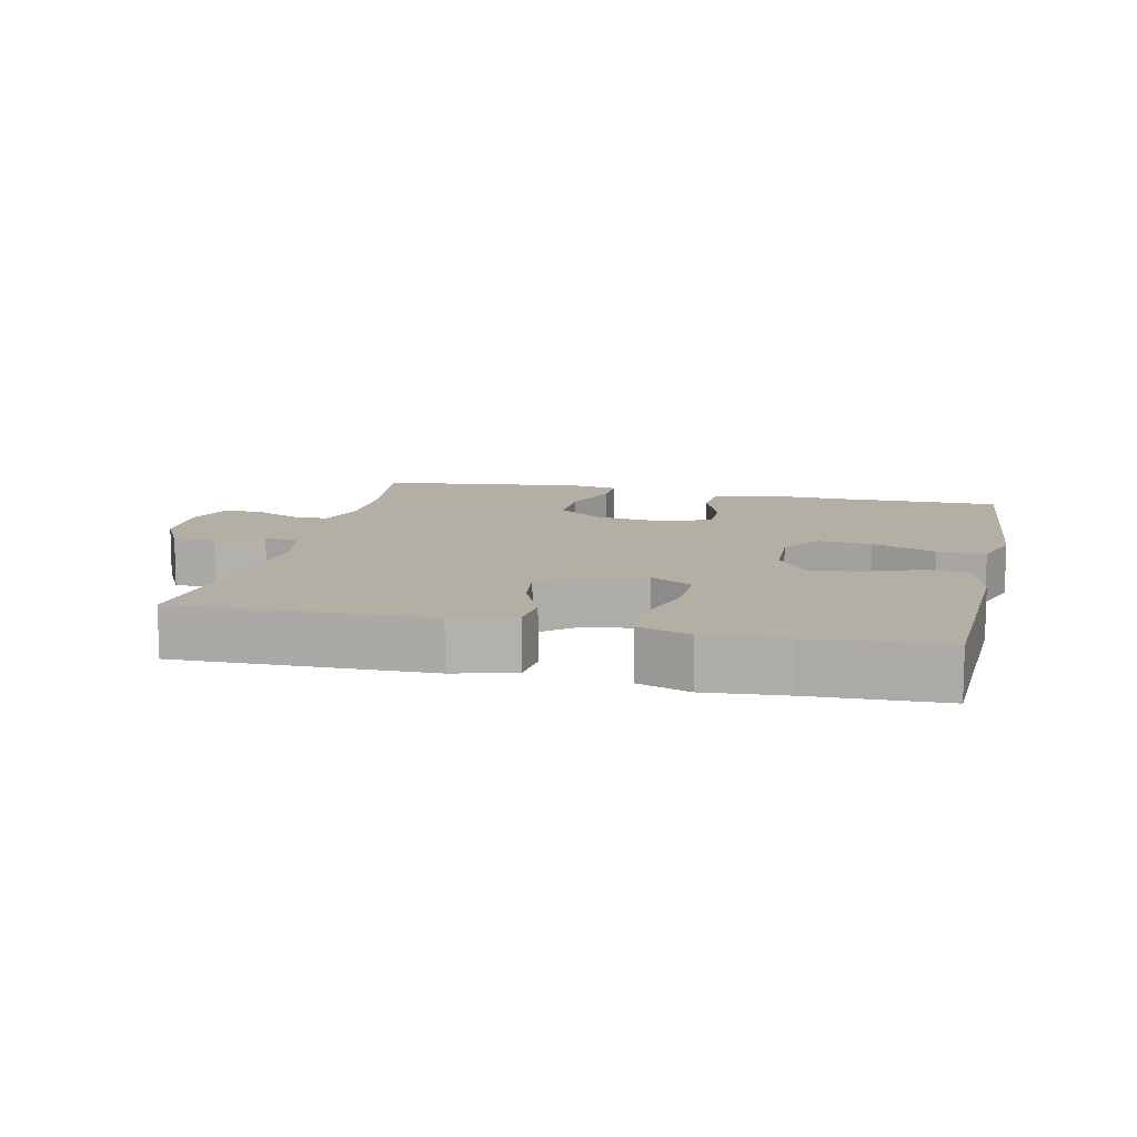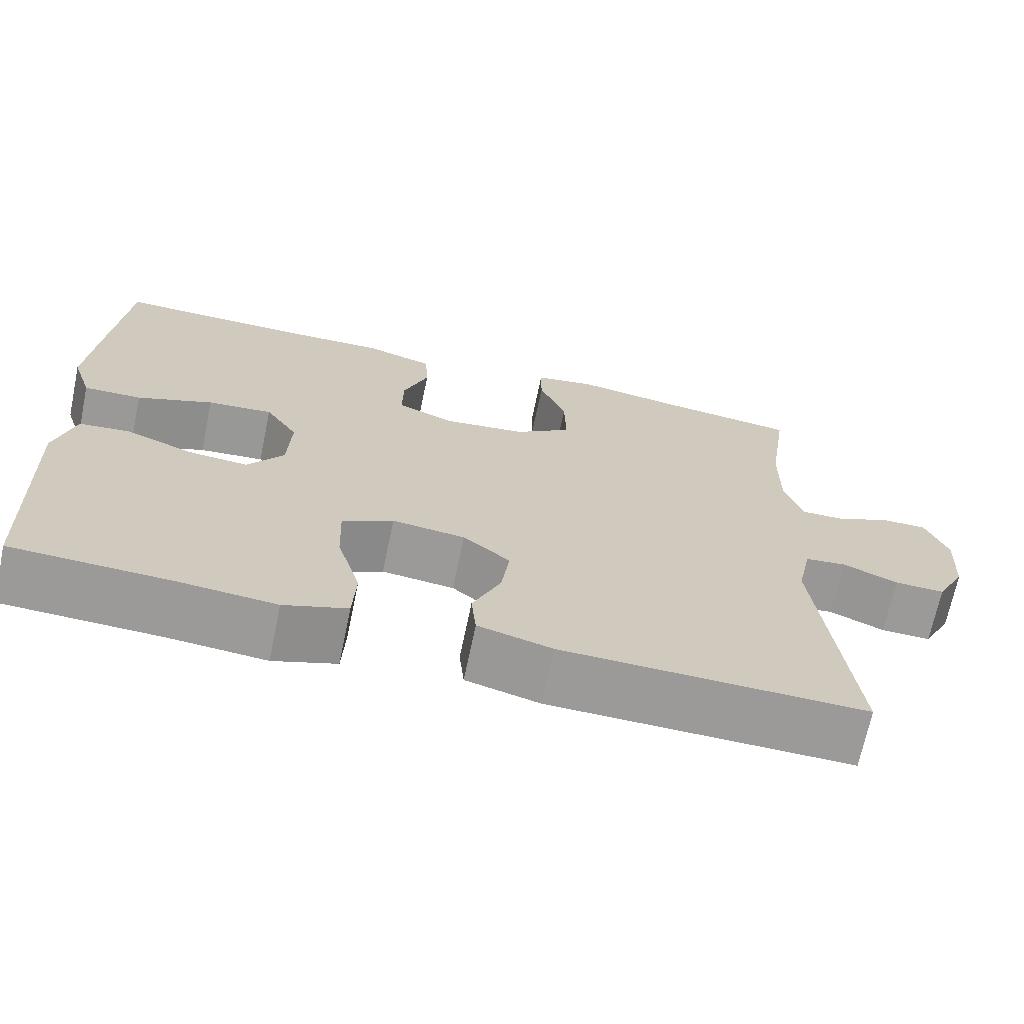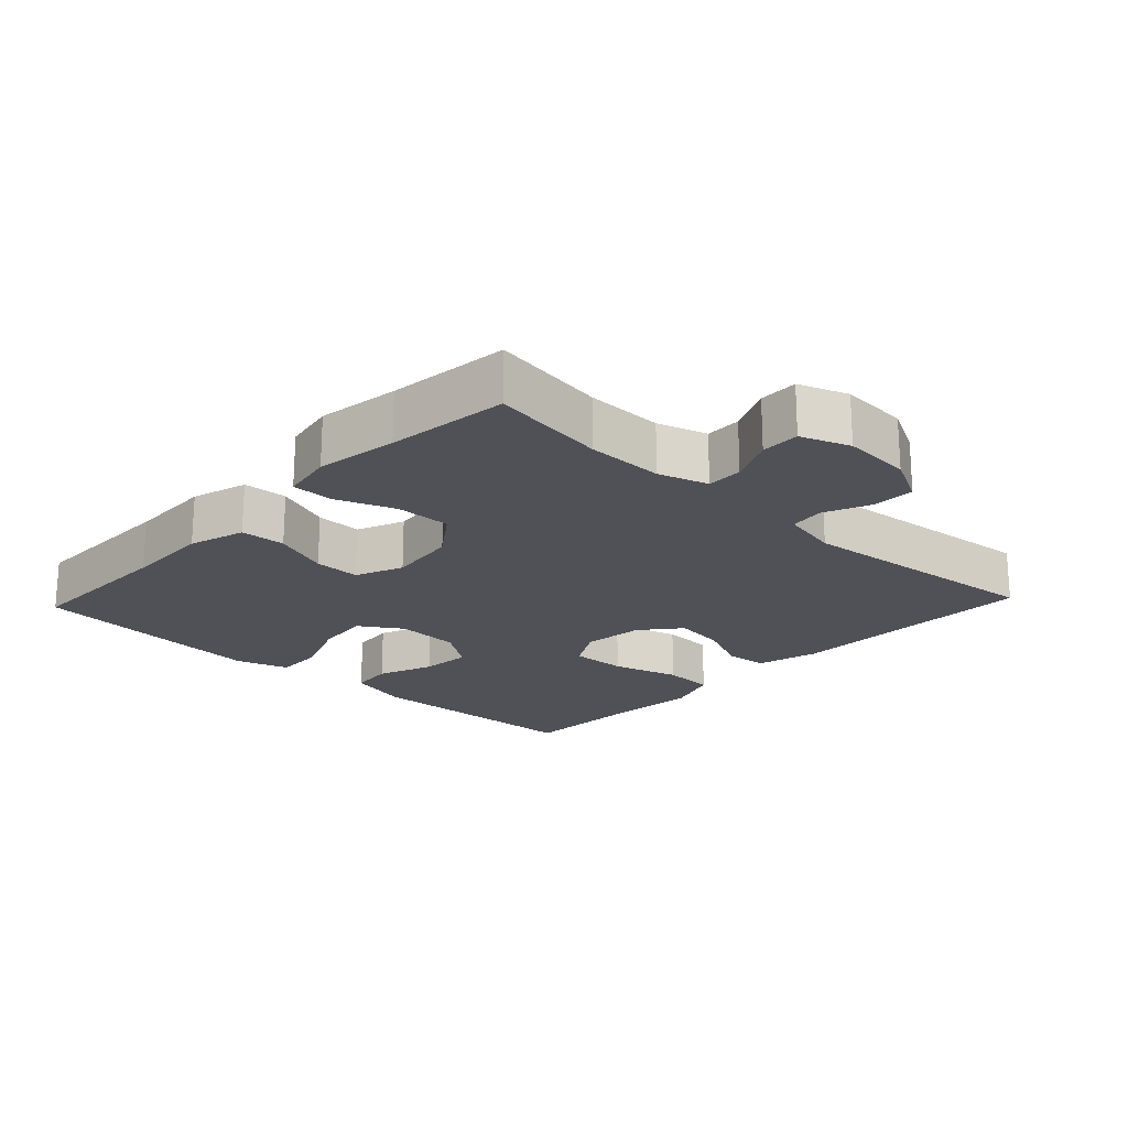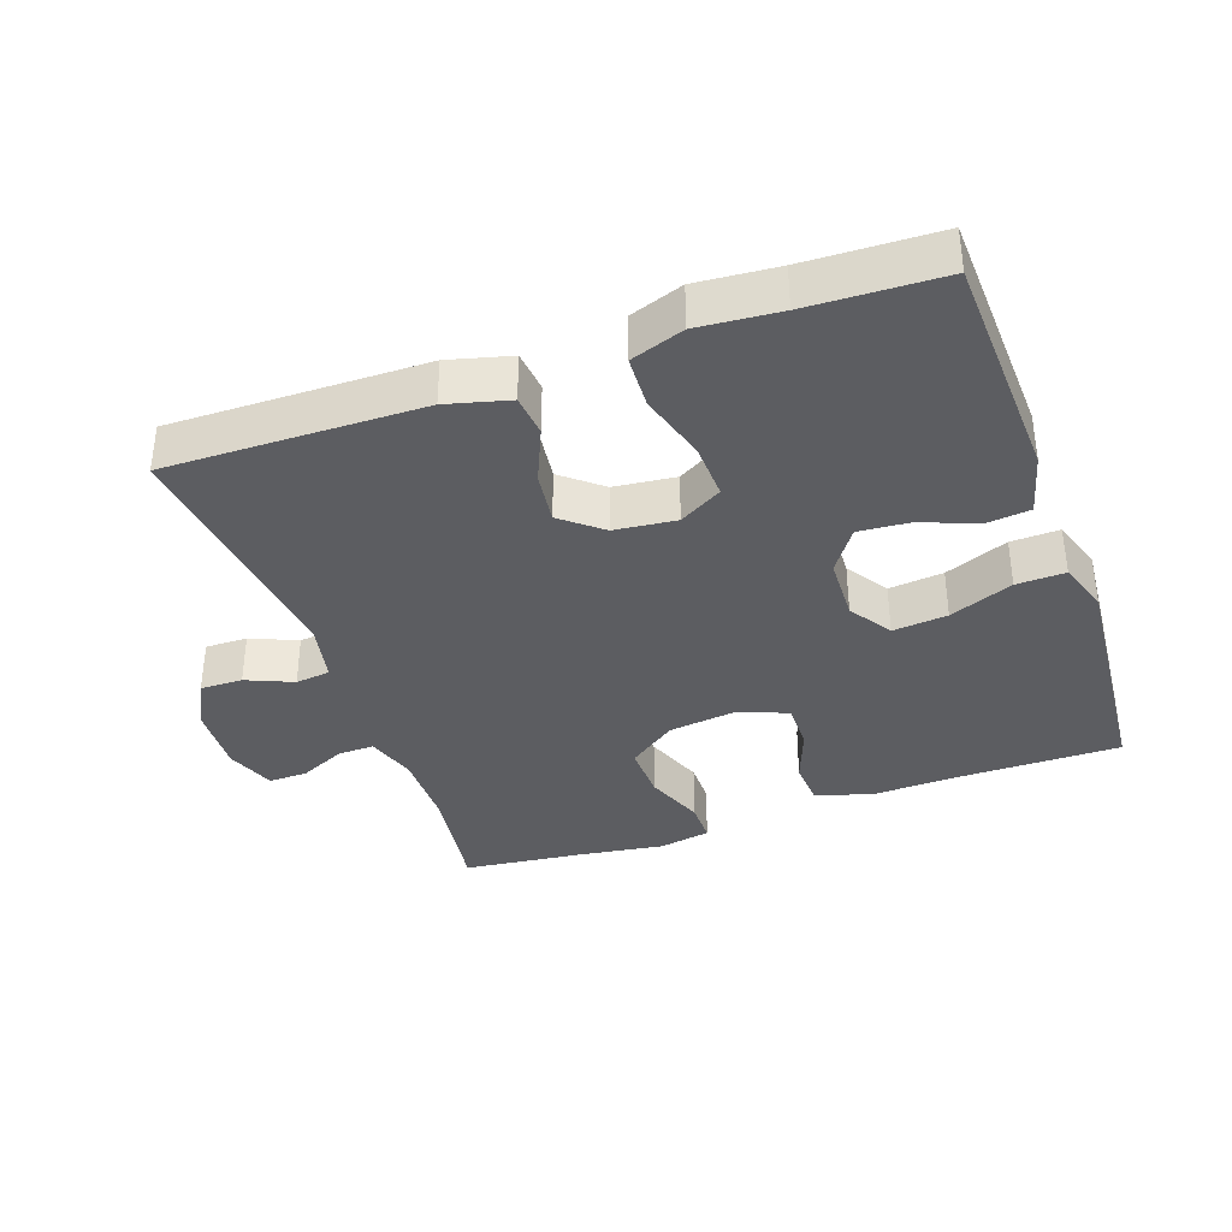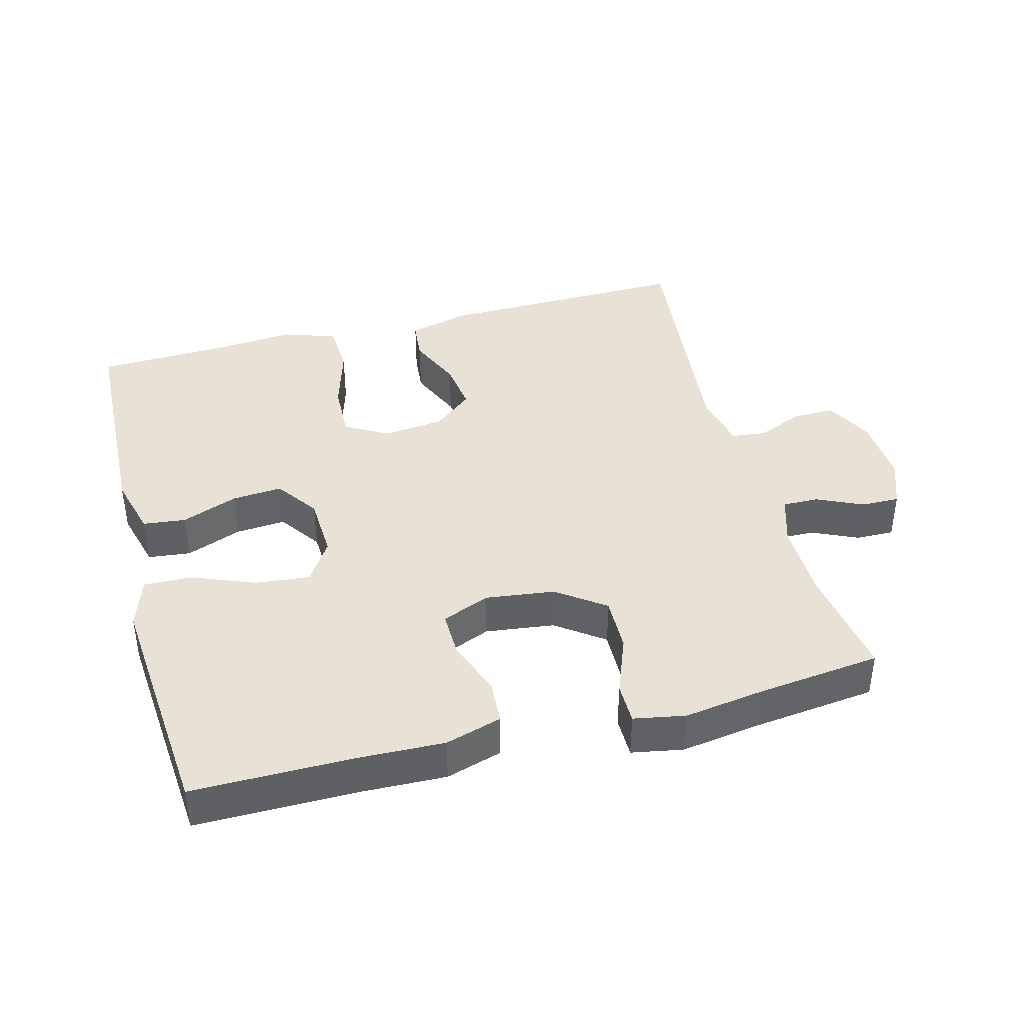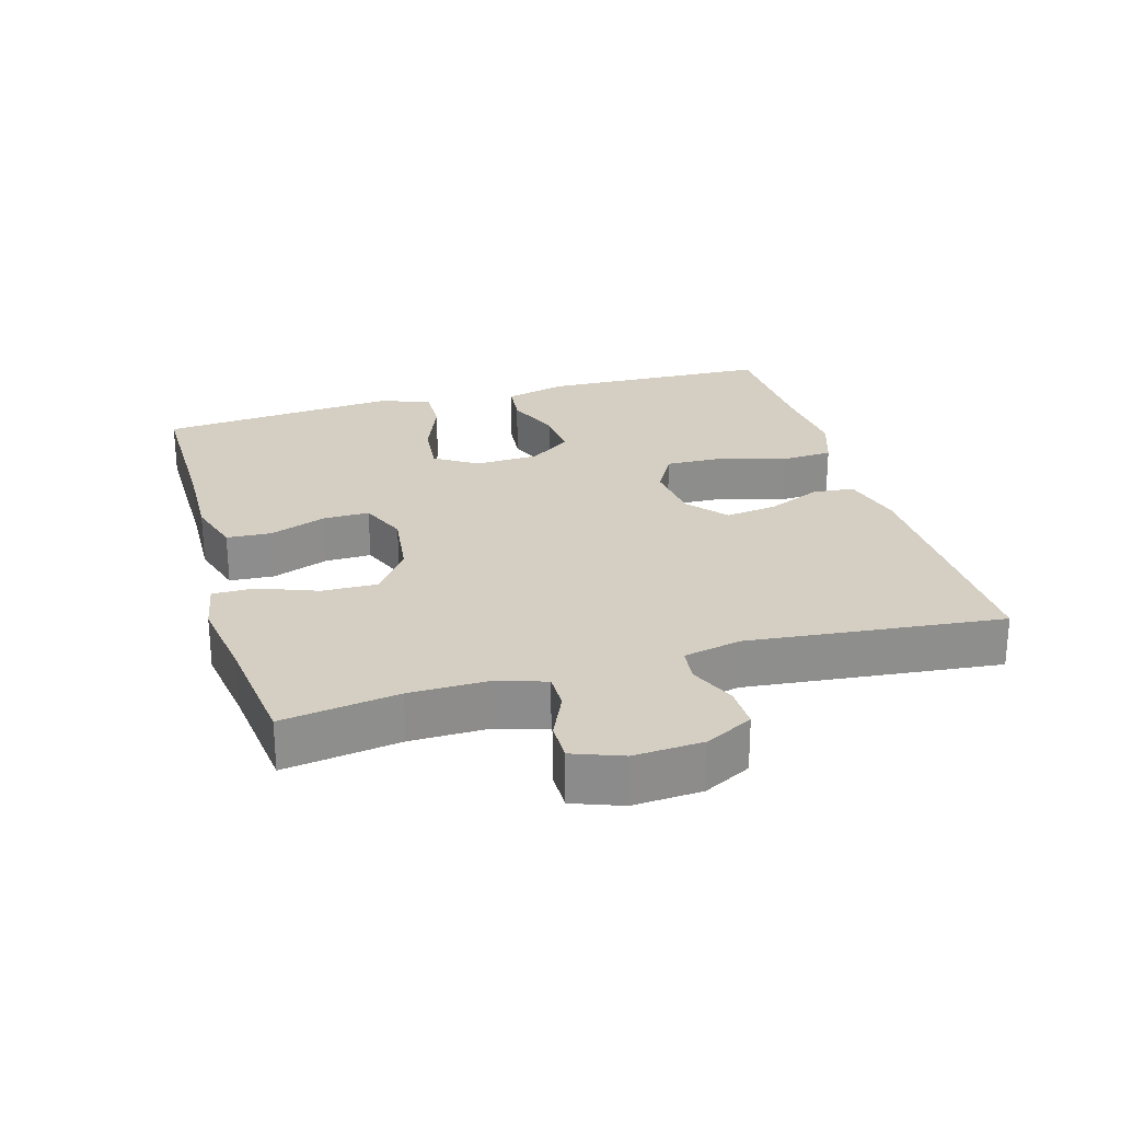
<metadata>
{"format":"obj","ext":"obj","renderer":"f3d","projection":"perspective","resolution":1024,"background":"white","views":[{"elev":11.3,"azim":-167.3,"up":"+Y"},{"elev":-69.2,"azim":-11.8,"up":"+Z"},{"elev":-20.3,"azim":46.7,"up":"+Y"},{"elev":-36.5,"azim":-160.4,"up":"+Y"},{"elev":40.5,"azim":-14.8,"up":"+Y"},{"elev":25.5,"azim":73.8,"up":"+Y"}]}
</metadata>
<code>
v 0.5 0.07 0.5
v 0.475 0.07 0.33
v 0.474 0.07 0.216
v 0.497 0.07 0.143
v 0.55 0.07 0.144
v 0.617 0.07 0.175
v 0.674 0.07 0.176
v 0.701 0.07 0.104
v 0.695 0.07 0.003
v 0.659 0.07 -0.067
v 0.597 0.07 -0.066
v 0.529 0.07 -0.037
v 0.478 0.07 -0.043
v 0.46 0.07 -0.128
v 0.5 0.07 -0.5
v 0.127 0.07 -0.494
v 0.036 0.07 -0.47
v 0.03 0.07 -0.409
v 0.065 0.07 -0.329
v 0.075 0.07 -0.253
v 0.017 0.07 -0.205
v -0.073 0.07 -0.195
v -0.136 0.07 -0.231
v -0.133 0.07 -0.314
v -0.104 0.07 -0.413
v -0.108 0.07 -0.49
v -0.186 0.07 -0.517
v -0.305 0.07 -0.507
v -0.5 0.07 -0.5
v -0.513 0.07 -0.16
v -0.489 0.07 -0.069
v -0.426 0.07 -0.062
v -0.343 0.07 -0.094
v -0.269 0.07 -0.1
v -0.225 0.07 -0.037
v -0.221 0.07 0.057
v -0.261 0.07 0.119
v -0.341 0.07 0.111
v -0.434 0.07 0.074
v -0.505 0.07 0.072
v -0.53 0.07 0.148
v -0.52 0.07 0.269
v -0.5 0.07 0.5
v -0.265 0.07 0.499
v -0.138 0.07 0.503
v -0.055 0.07 0.478
v -0.051 0.07 0.412
v -0.082 0.07 0.329
v -0.083 0.07 0.261
v -0.013 0.07 0.232
v 0.089 0.07 0.245
v 0.159 0.07 0.296
v 0.157 0.07 0.378
v 0.124 0.07 0.464
v 0.124 0.07 0.525
v 0.2 0.07 0.539
v 0.321 0.07 0.521
v 0.5 0 0.5
v 0.475 0 0.33
v 0.474 0 0.216
v 0.497 0 0.143
v 0.55 0 0.144
v 0.617 0 0.175
v 0.674 0 0.176
v 0.701 0 0.104
v 0.695 0 0.003
v 0.659 0 -0.067
v 0.597 0 -0.066
v 0.529 0 -0.037
v 0.478 0 -0.043
v 0.46 0 -0.128
v 0.5 0 -0.5
v 0.127 0 -0.494
v 0.036 0 -0.47
v 0.03 0 -0.409
v 0.065 0 -0.329
v 0.075 0 -0.253
v 0.017 0 -0.205
v -0.073 0 -0.195
v -0.136 0 -0.231
v -0.133 0 -0.314
v -0.104 0 -0.413
v -0.108 0 -0.49
v -0.186 0 -0.517
v -0.305 0 -0.507
v -0.5 0 -0.5
v -0.513 0 -0.16
v -0.489 0 -0.069
v -0.426 0 -0.062
v -0.343 0 -0.094
v -0.269 0 -0.1
v -0.225 0 -0.037
v -0.221 0 0.057
v -0.261 0 0.119
v -0.341 0 0.111
v -0.434 0 0.074
v -0.505 0 0.072
v -0.53 0 0.148
v -0.52 0 0.269
v -0.5 0 0.5
v -0.265 0 0.499
v -0.138 0 0.503
v -0.055 0 0.478
v -0.051 0 0.412
v -0.082 0 0.329
v -0.083 0 0.261
v -0.013 0 0.232
v 0.089 0 0.245
v 0.159 0 0.296
v 0.157 0 0.378
v 0.124 0 0.464
v 0.124 0 0.525
v 0.2 0 0.539
v 0.321 0 0.521
f 55 56 57
f 54 55 57
f 53 54 57
f 57 1 2
f 53 57 2
f 52 53 2
f 51 52 2 3
f 50 51 3 4
f 46 47 48
f 45 46 48
f 44 45 48
f 44 48 49
f 43 44 49
f 42 43 49
f 41 42 49
f 40 41 49
f 39 40 49
f 38 39 49
f 37 38 49 50
f 31 32 33
f 30 31 33
f 29 30 33
f 28 29 33
f 28 33 34
f 27 28 34
f 26 27 34
f 25 26 34
f 24 25 34
f 23 24 34 35
f 17 18 19
f 16 17 19
f 15 16 19
f 14 15 19
f 13 14 19 20
f 10 11 12
f 9 10 12
f 8 9 12
f 7 8 12
f 6 7 12
f 5 6 12
f 4 5 12 13
f 13 20 21
f 4 13 21
f 50 4 21
f 37 50 21
f 36 37 21
f 36 21 22
f 22 23 35 36
f 114 113 112
f 114 112 111
f 114 111 110
f 59 58 114
f 59 114 110
f 59 110 109
f 60 59 109 108
f 61 60 108 107
f 105 104 103
f 105 103 102
f 105 102 101
f 106 105 101
f 106 101 100
f 106 100 99
f 106 99 98
f 106 98 97
f 106 97 96
f 106 96 95
f 107 106 95 94
f 90 89 88
f 90 88 87
f 90 87 86
f 90 86 85
f 91 90 85
f 91 85 84
f 91 84 83
f 91 83 82
f 91 82 81
f 92 91 81 80
f 76 75 74
f 76 74 73
f 76 73 72
f 76 72 71
f 77 76 71 70
f 69 68 67
f 69 67 66
f 69 66 65
f 69 65 64
f 69 64 63
f 69 63 62
f 70 69 62 61
f 78 77 70
f 78 70 61
f 78 61 107
f 78 107 94
f 78 94 93
f 79 78 93
f 93 92 80 79
f 1 58 59 2
f 2 59 60 3
f 3 60 61 4
f 4 61 62 5
f 5 62 63 6
f 6 63 64 7
f 7 64 65 8
f 8 65 66 9
f 9 66 67 10
f 10 67 68 11
f 11 68 69 12
f 12 69 70 13
f 13 70 71 14
f 14 71 72 15
f 15 72 73 16
f 16 73 74 17
f 17 74 75 18
f 18 75 76 19
f 19 76 77 20
f 20 77 78 21
f 21 78 79 22
f 22 79 80 23
f 23 80 81 24
f 24 81 82 25
f 25 82 83 26
f 26 83 84 27
f 27 84 85 28
f 28 85 86 29
f 29 86 87 30
f 30 87 88 31
f 31 88 89 32
f 32 89 90 33
f 33 90 91 34
f 34 91 92 35
f 35 92 93 36
f 36 93 94 37
f 37 94 95 38
f 38 95 96 39
f 39 96 97 40
f 40 97 98 41
f 41 98 99 42
f 42 99 100 43
f 43 100 101 44
f 44 101 102 45
f 45 102 103 46
f 46 103 104 47
f 47 104 105 48
f 48 105 106 49
f 49 106 107 50
f 50 107 108 51
f 51 108 109 52
f 52 109 110 53
f 53 110 111 54
f 54 111 112 55
f 55 112 113 56
f 56 113 114 57
f 57 114 58 1

</code>
